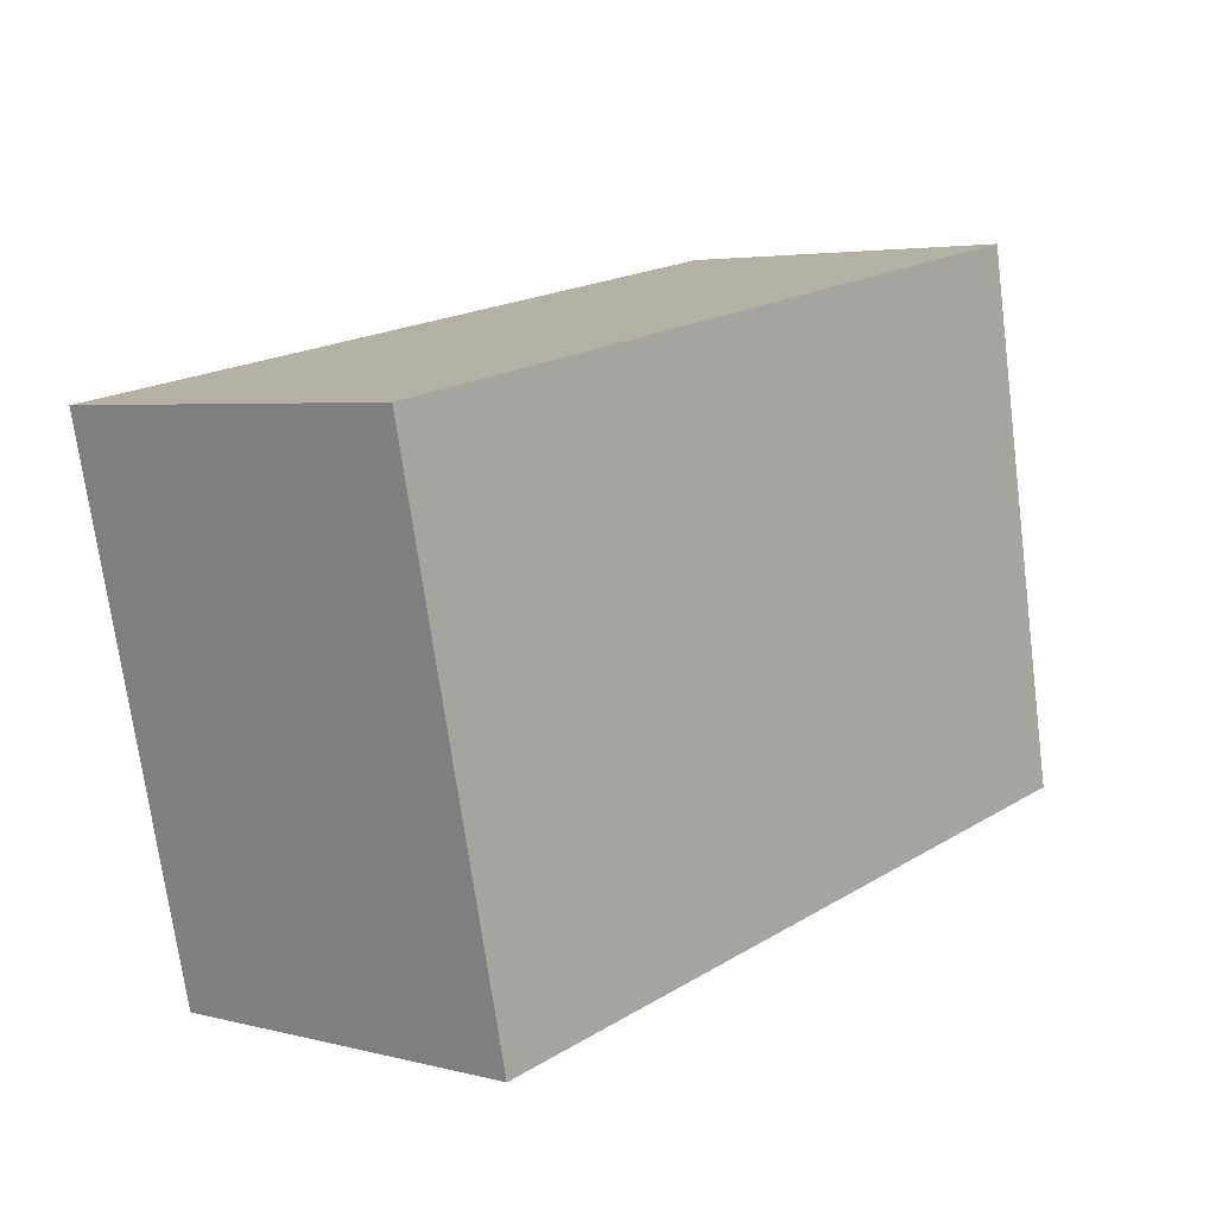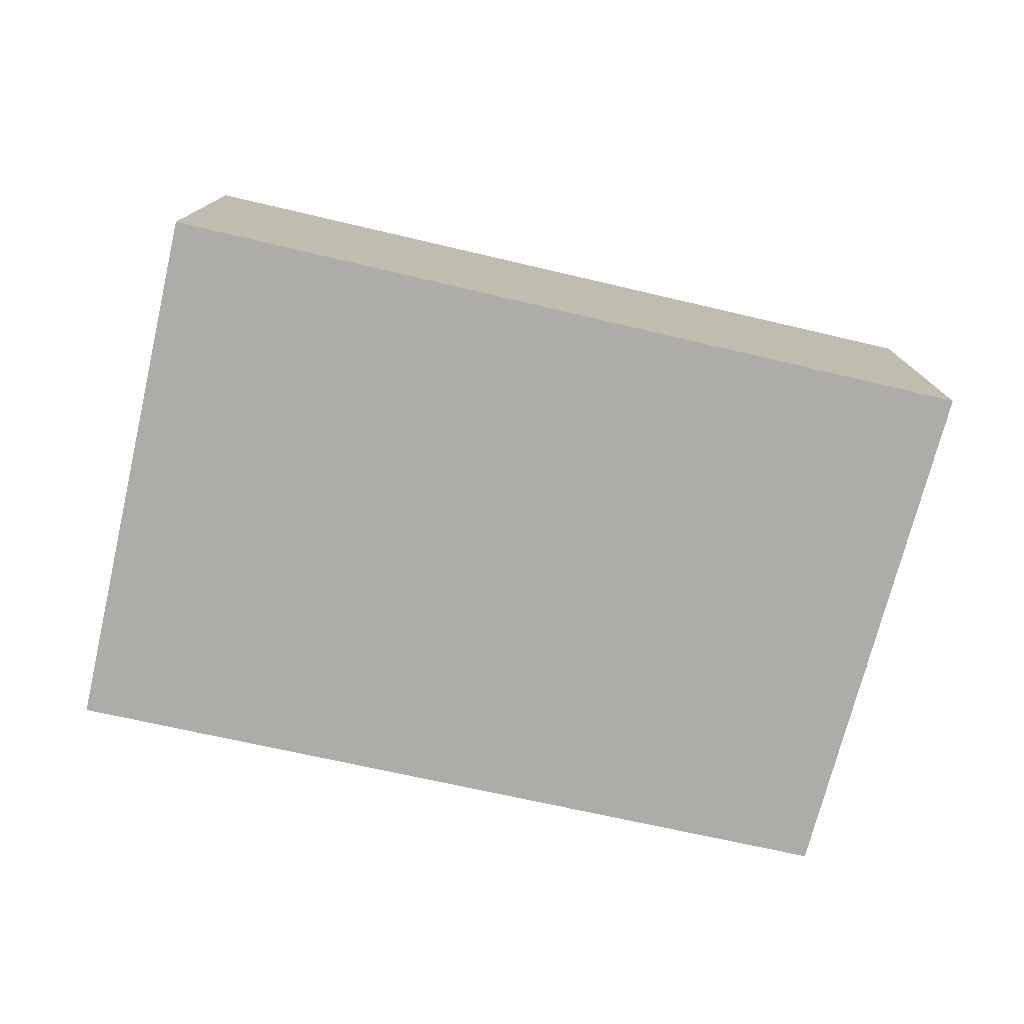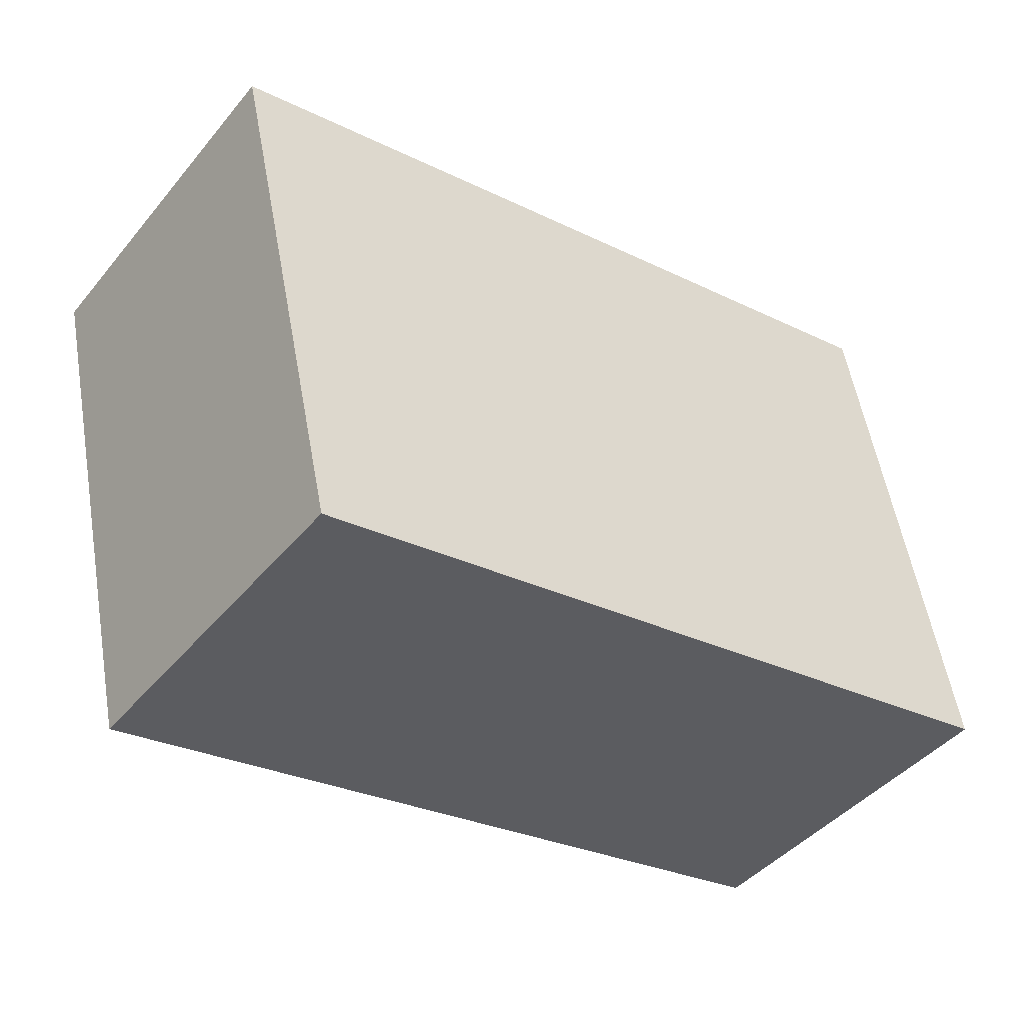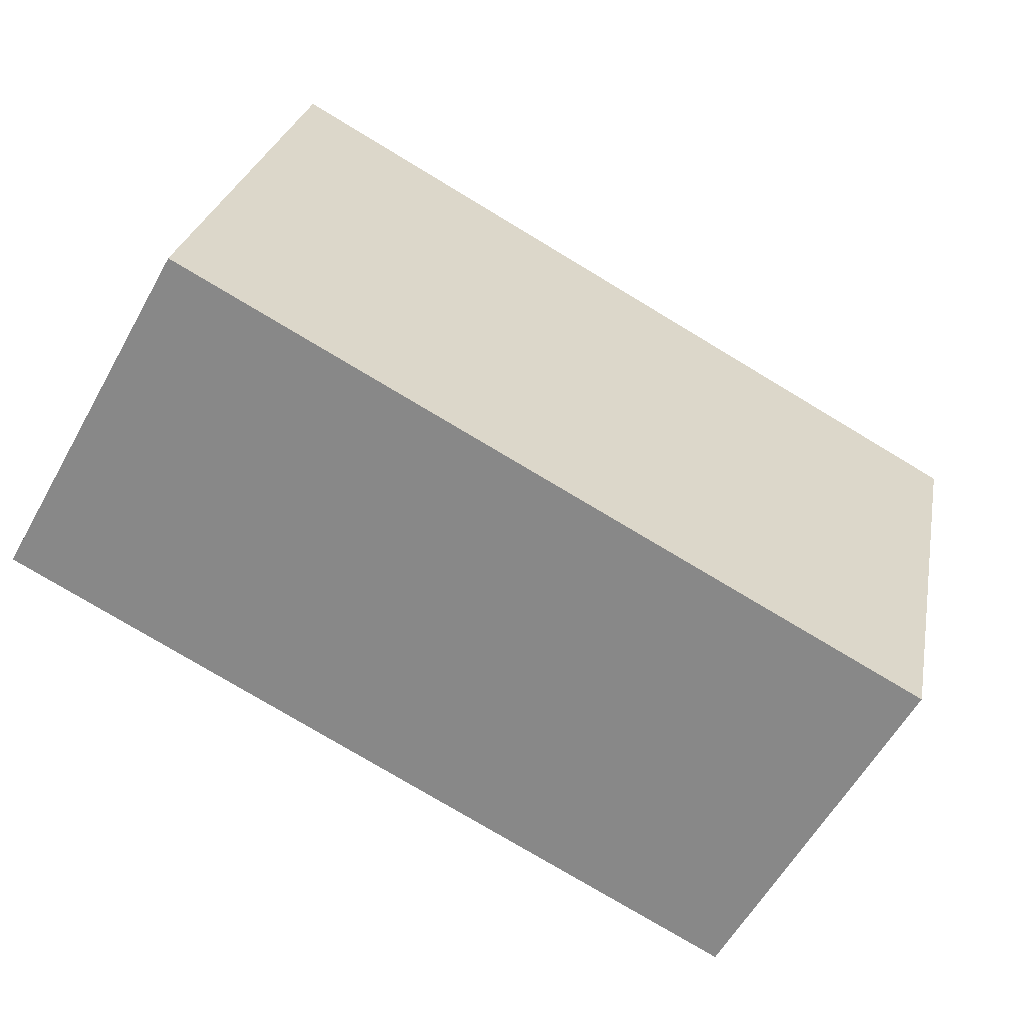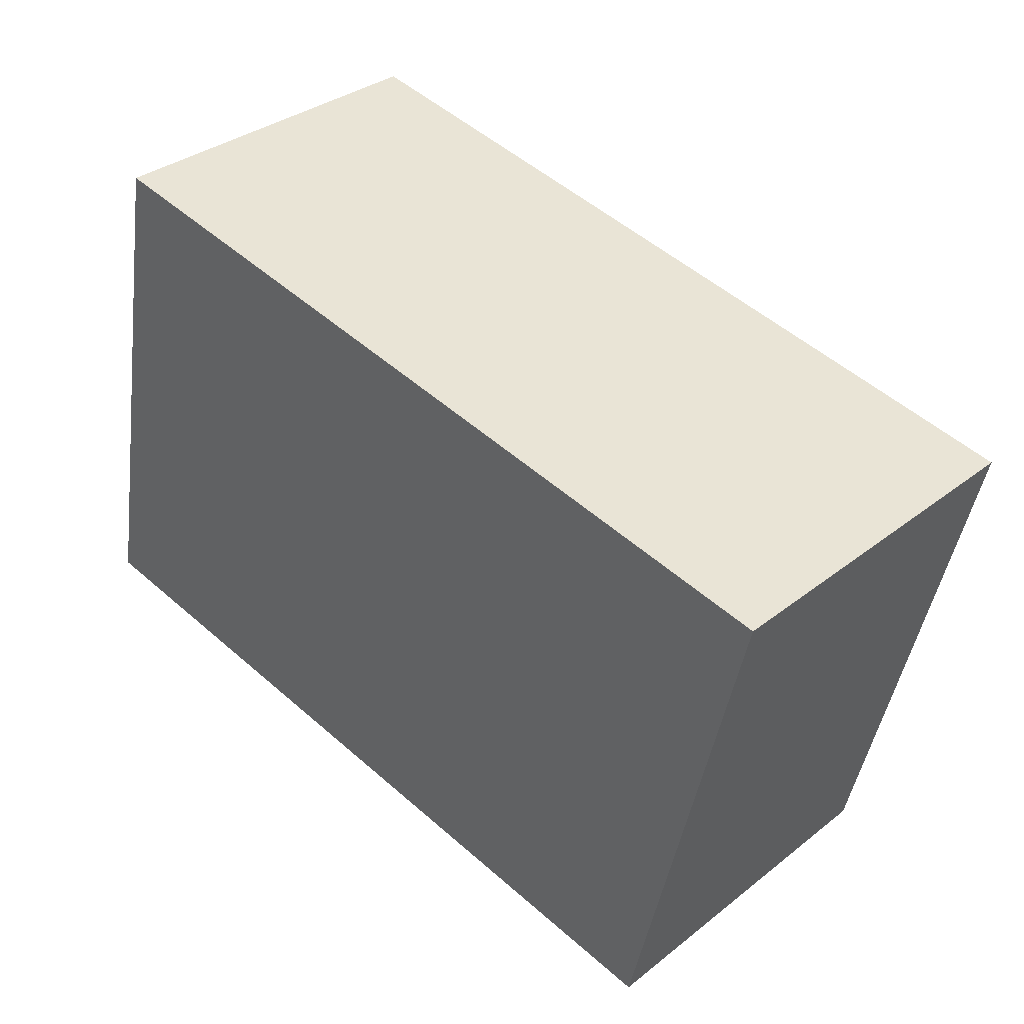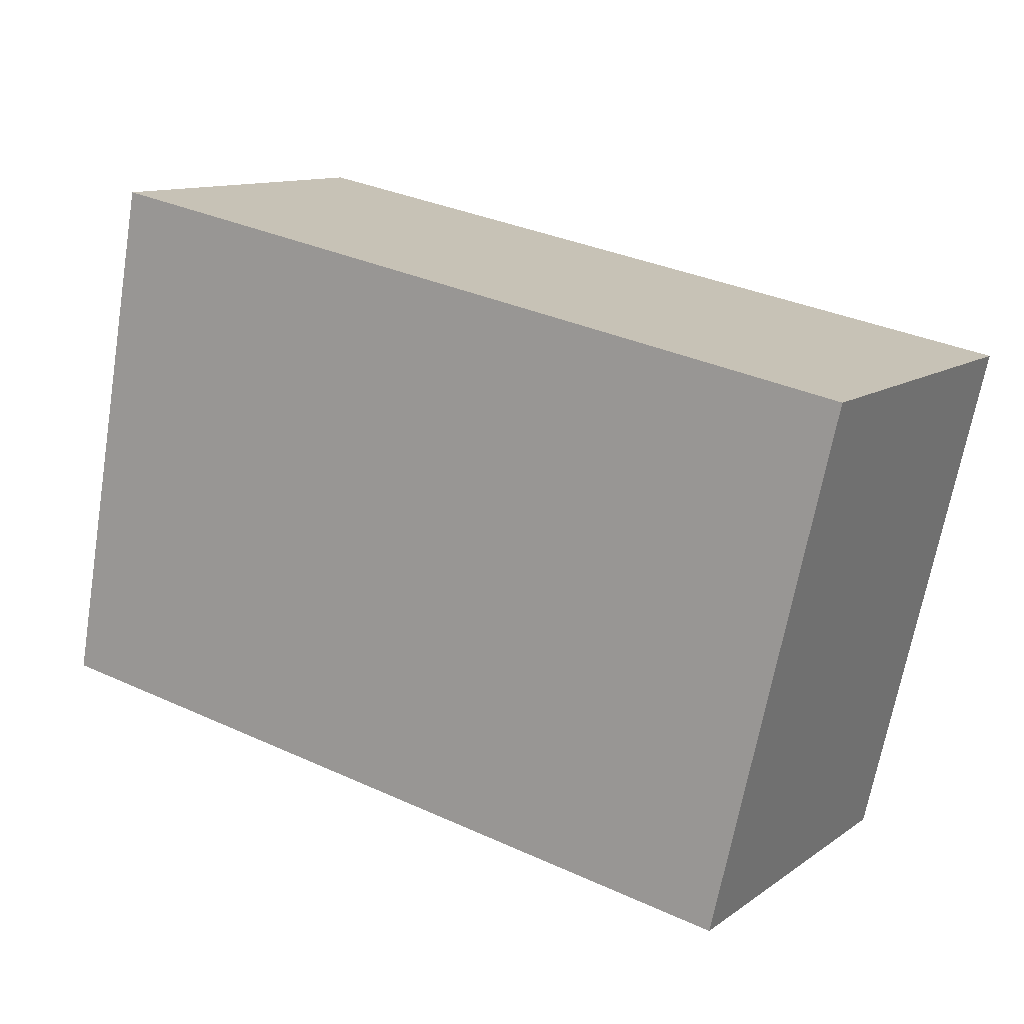
<metadata>
{"format":"obj","ext":"obj","renderer":"f3d","projection":"perspective","resolution":1024,"background":"white","views":[{"elev":4.0,"azim":130.1,"up":"+Z"},{"elev":-76.7,"azim":-2.1,"up":"+Y"},{"elev":-43.9,"azim":143.3,"up":"+Z"},{"elev":-59.3,"azim":-29.1,"up":"+Z"},{"elev":34.1,"azim":43.5,"up":"+Z"},{"elev":11.7,"azim":32.3,"up":"+Z"}]}
</metadata>
<code>
v  4.166 1.921 -0.744
v  0.516 1.921 2.792
v  4.792 1.921 1.968
v  0.011 1.921 0.057
v  0 1.921 1.176e-16
v  0 0 0
v  0.516 -1.71e-16 2.792
v  0.011 -3.49e-18 0.057
v  4.792 -1.205e-16 1.968
v  4.166 4.556e-17 -0.744
g defaultobject
f 1 2 3
f 2 1 4
f 4 1 5
f 6 4 5
f 4 6 2
f 2 6 7
f 7 6 8
f 7 3 2
f 3 7 9
f 9 1 3
f 1 9 10
f 10 5 1
f 5 10 6
f 10 8 6
f 8 10 7
f 7 10 9

</code>
